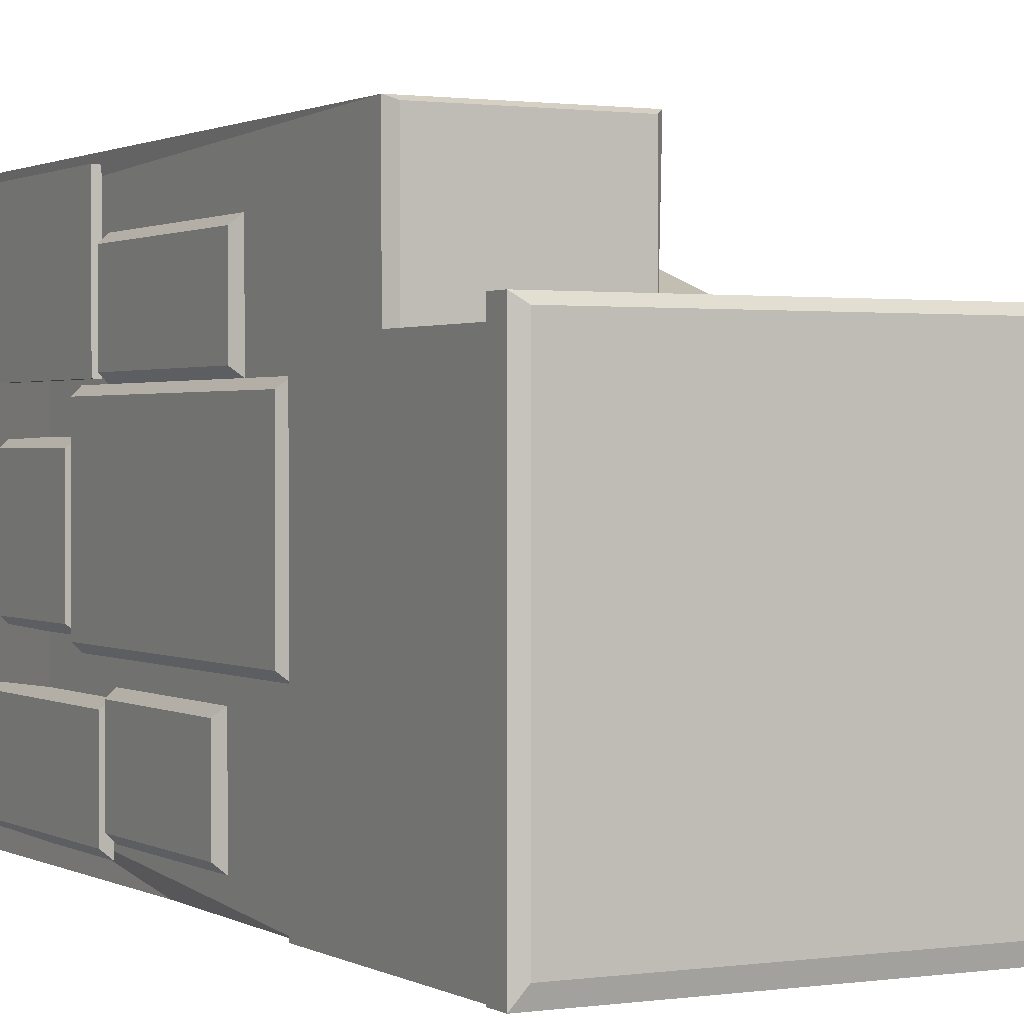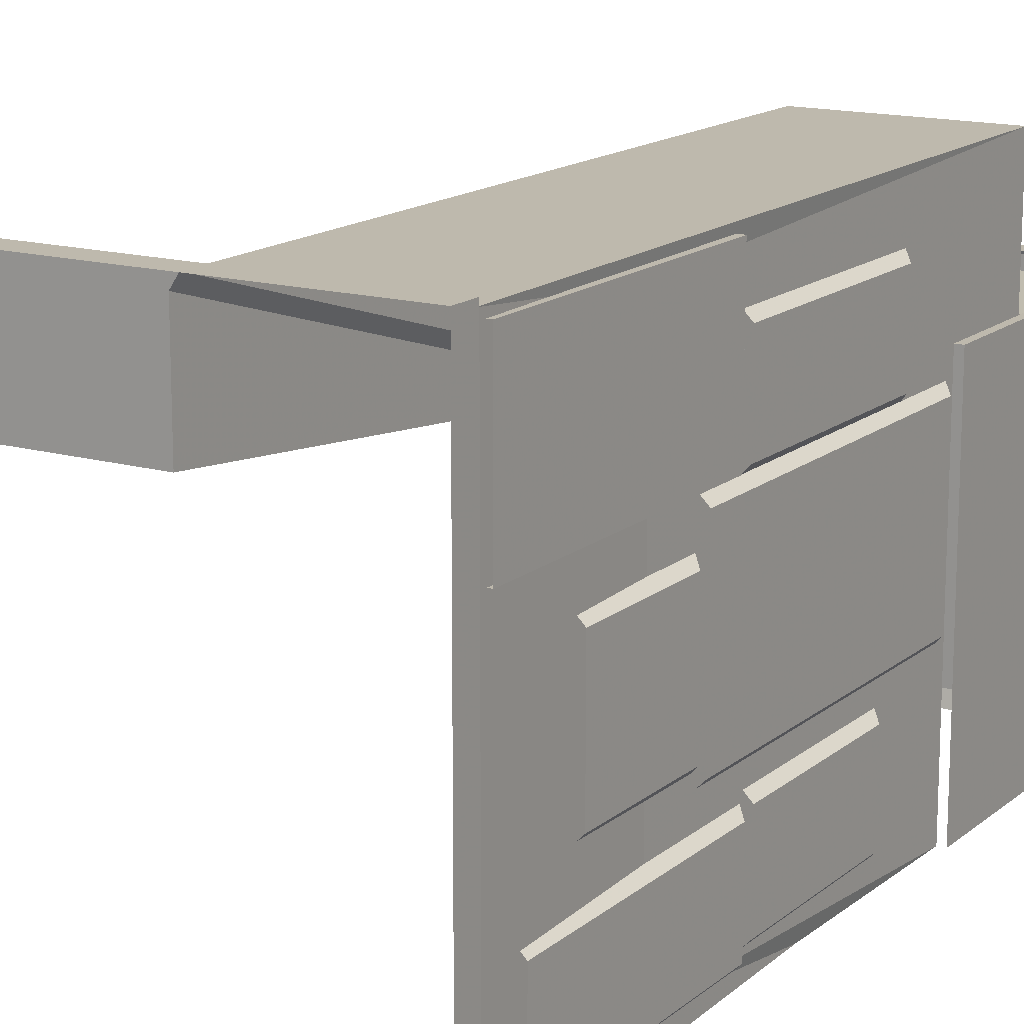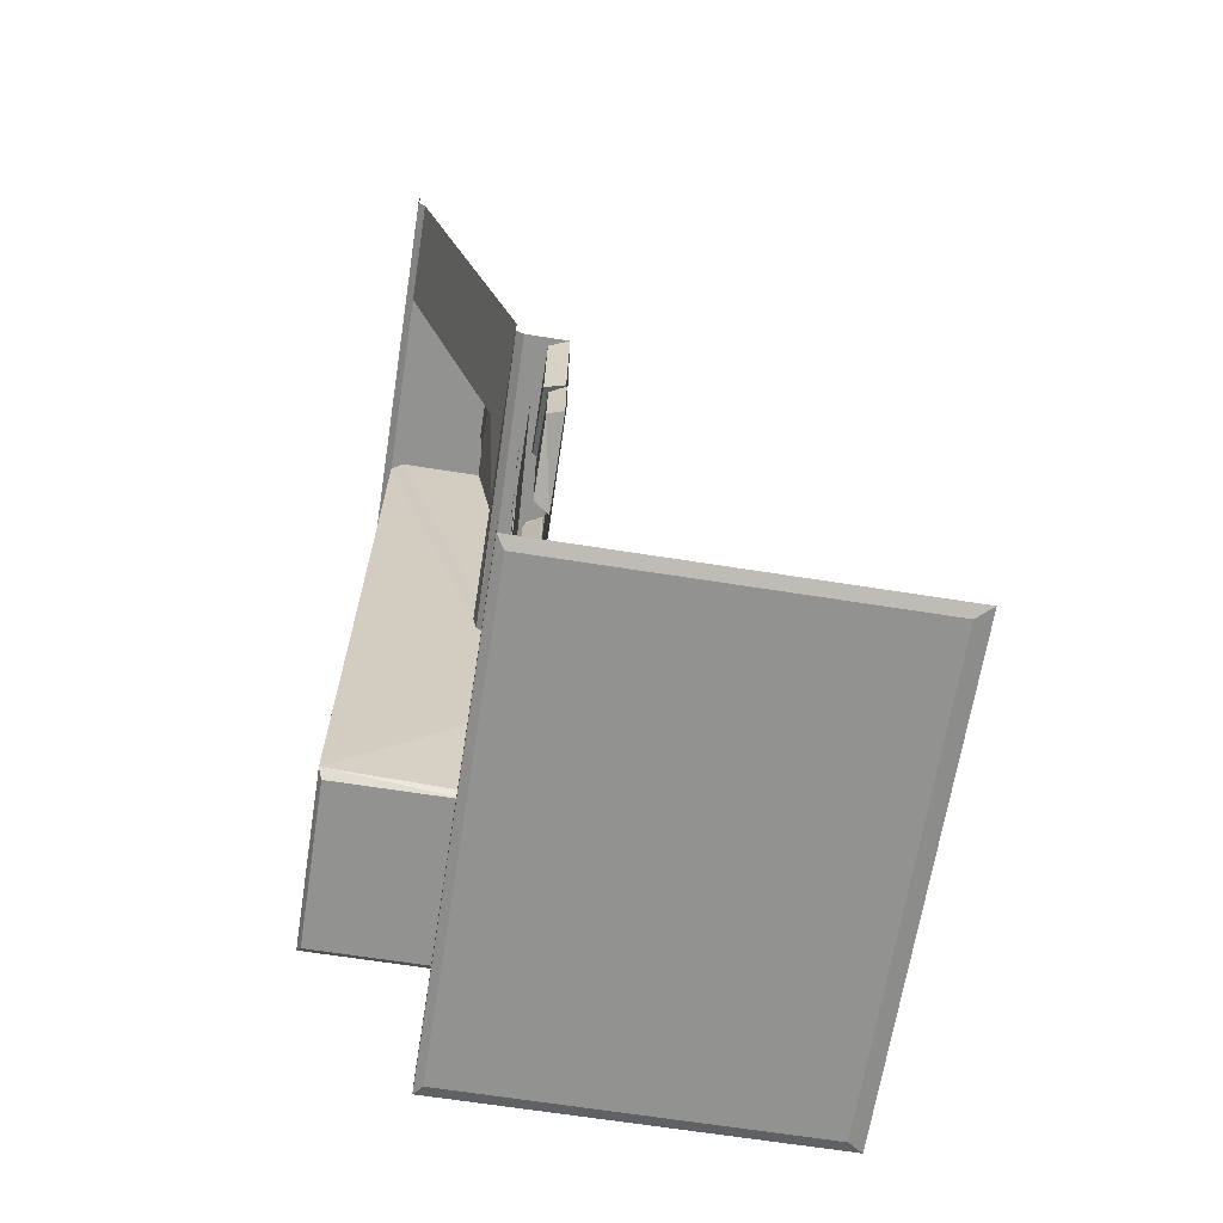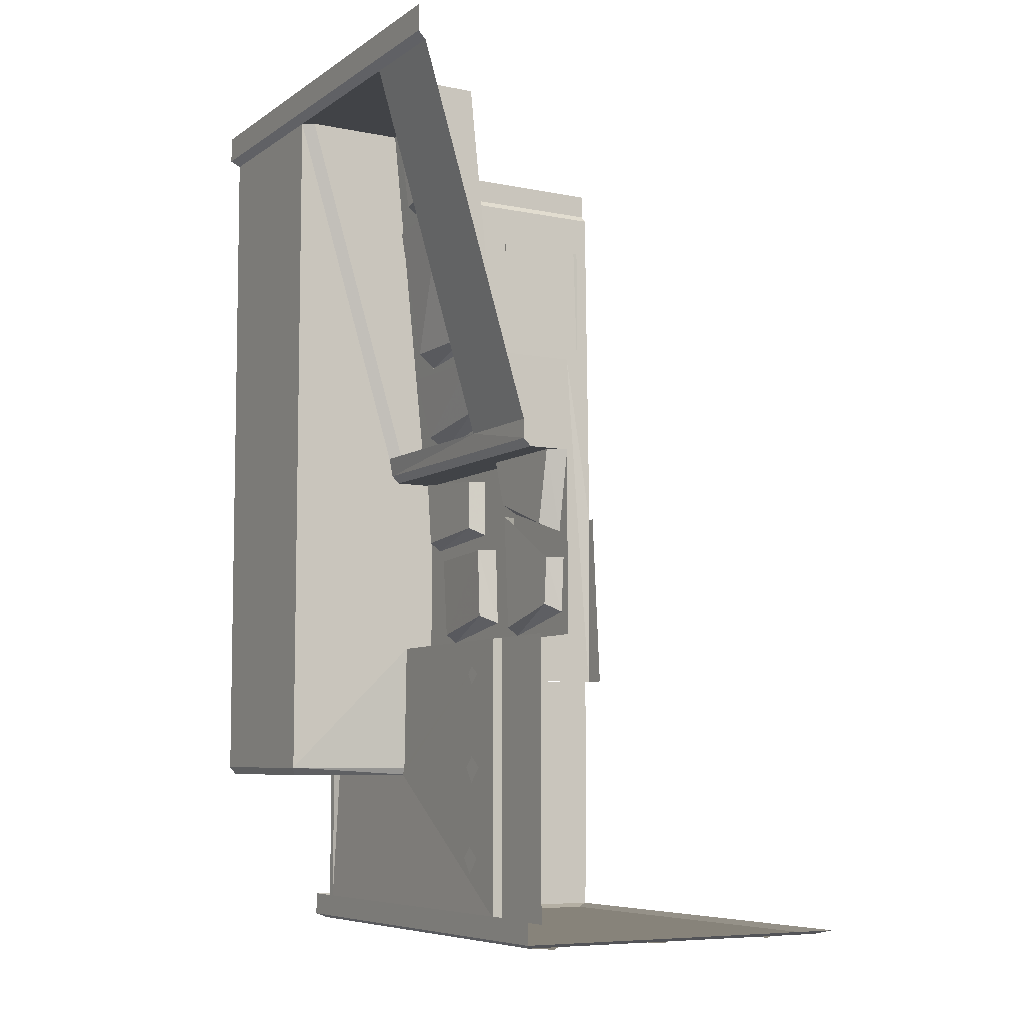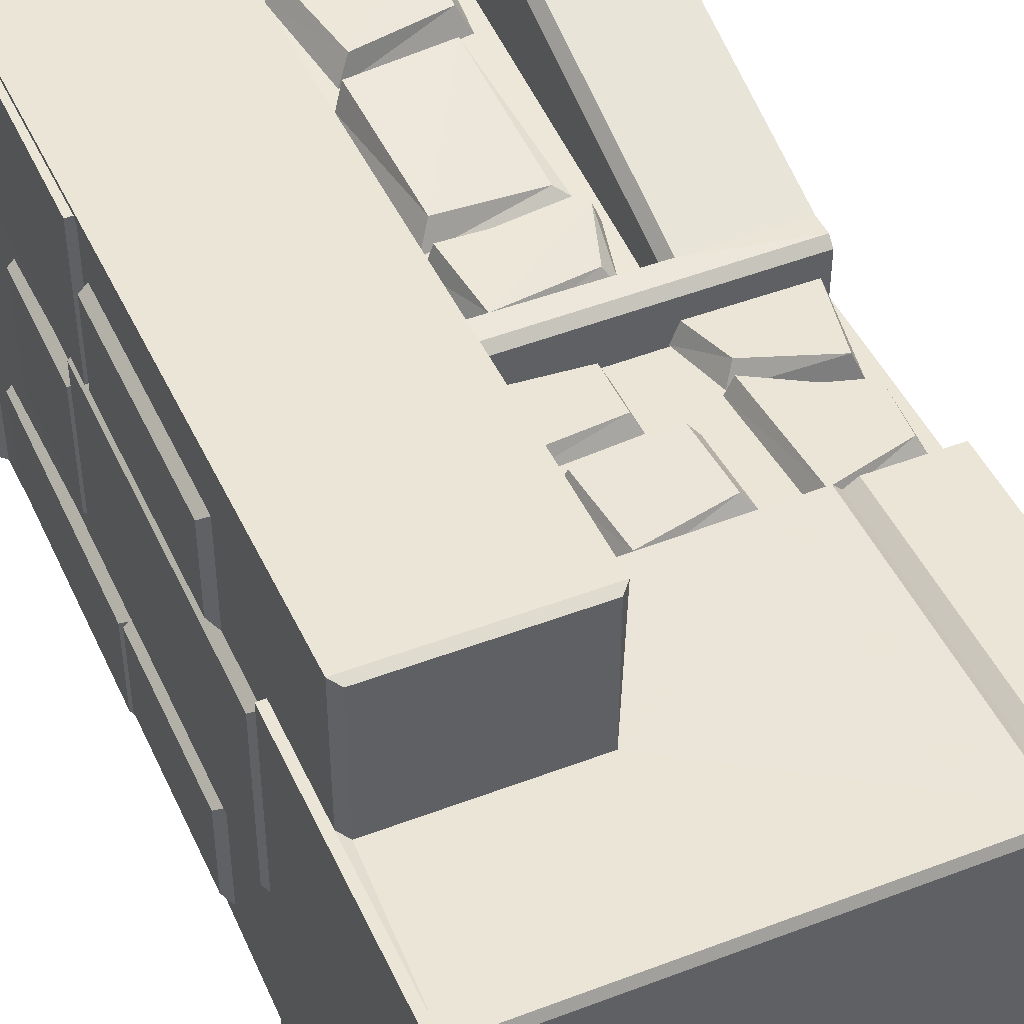
<metadata>
{"format":"obj","ext":"obj","renderer":"f3d","projection":"perspective","resolution":1024,"background":"white","views":[{"elev":1.1,"azim":-28.2,"up":"+Z"},{"elev":15.1,"azim":-148.6,"up":"+Z"},{"elev":-66.2,"azim":81.0,"up":"+Y"},{"elev":-7.3,"azim":60.3,"up":"+Y"},{"elev":45.9,"azim":-23.7,"up":"+Z"}]}
</metadata>
<code>
v 0.1953 -0.3047 0.2891
v 0.007812 -0.3281 0.2891
v 0.02344 -0.6016 0.25
v 0.2109 -0.5938 0.2344
v 0.2344 -0.6094 0.2188
v 0.2188 -0.3125 0.2422
v -0.007812 -0.3359 0.2422
v 0 -0.625 0.2031
v 0.3047 -1.25 0.2188
v -0.125 -1.531 0.2109
v 0.3047 -1.82 0.2188
v 0.3203 -1.25 0.2031
v 0.3203 -1.82 0.2031
v 0.3438 -1.25 0.2188
v 0.3438 -1.82 0.2188
v 0.5 -1.82 0.2188
v 0.5 -1.25 0.2188
v -0.4609 -1.531 0.2109
v -0.4766 -1.82 0.2188
v 0.4844 -0.875 0.1953
v 0.2734 -0.875 0.1953
v 0.3047 -0.9688 0.1953
v 0.4531 -1.023 0.1953
v 0.4688 -1.039 0.1562
v 0.5 -0.875 0.1562
v 0.2891 -0.9844 0.1562
v 0.2578 -0.875 0.1562
v 0.1953 -1.055 0.1953
v 0.02344 -1.062 0.1875
v 0.03906 -1.227 0.1875
v 0.2031 -1.195 0.1953
v 0.2266 -1.211 0.1641
v 0.2188 -1.055 0.1641
v 0.1406 -0.8984 0.1875
v -0.05469 -0.8828 0.1875
v -0.03906 -1.016 0.1875
v 0.1406 -1 0.1875
v 0.1562 -1.016 0.1562
v 0.1562 -0.8984 0.1562
v 0.4688 -1.094 0.1875
v 0.2969 -0.9922 0.1875
v 0.3125 -1.227 0.1875
v 0.4609 -1.188 0.1875
v 0.4766 -1.203 0.1562
v 0.4844 -1.094 0.1562
v 0.02344 -1.242 0.1562
v 0.007812 -1.062 0.1562
v -0.05469 -1.031 0.1562
v -0.07031 -0.8828 0.1562
v 0.2969 -1.242 0.1562
v 0.2812 -0.9922 0.1562
v -0.4766 -1.867 0.2344
v -0.4766 -1.867 -0.4688
v 0.4766 -1.867 -0.4688
v 0.4766 -1.867 0.2344
v -0.5 -1.859 0.25
v -0.5 -1.859 -0.5
v -0.2422 -1.859 -0.5
v 0.5 -1.859 -0.5
v 0.5 -1.859 0.25
v -0.5 -1.812 0.25
v -0.5 -1.812 -0.5
v 0.5 -0.05469 0.5
v 0.5 0 0.5
v -0.5 0 0.5
v -0.5 -0.05469 0.5
v 0.2891 -0.07031 0.4844
v 0.5 -0.07031 0.4844
v 0.5 -0.8203 0.2578
v 0.2891 -0.8203 0.2578
v 0.5 -0.8594 0.2578
v -0.1094 -0.8594 0.25
v -0.1094 -0.875 0.2344
v 0.5 -0.875 0.2422
v -0.1094 -0.875 0.1484
v -0.1094 -1.25 0.1484
v 0.5 -1.25 0.1562
v -0.1094 -0.07031 0.4844
v -0.09375 -0.07031 0.4609
v 0.2734 -0.07031 0.4609
v 0.2734 -0.8203 0.2344
v 0.2734 -0.07031 0.2578
v 0.2734 -0.8203 0.1797
v -0.09375 -0.07031 0.2578
v -0.09375 -0.8203 0.1797
v -0.09375 -0.8203 0.2344
v -0.1094 -0.8203 0.2578
v -0.1094 -1.516 0.4844
v 0.5 -1.812 0.25
v -0.3672 -1.875 0.1875
v -0.3984 -1.875 0.1562
v -0.3672 -1.875 0.1328
v -0.3438 -1.875 0.1562
v -0.3828 -1.875 -0.07812
v -0.4219 -1.875 -0.1094
v -0.3828 -1.875 -0.1484
v -0.3516 -1.875 -0.1094
v -0.375 -1.875 -0.375
v -0.4062 -1.875 -0.3984
v -0.375 -1.875 -0.4297
v -0.3516 -1.875 -0.3984
v 0.4062 -1.875 0.1953
v 0.375 -1.875 0.1562
v 0.4062 -1.875 0.125
v 0.4453 -1.875 0.1562
v 0.3984 -1.875 -0.09375
v 0.375 -1.875 -0.1172
v 0.3984 -1.875 -0.1484
v 0.4297 -1.875 -0.1172
v 0.3984 -1.875 -0.3594
v 0.375 -1.875 -0.3828
v 0.3984 -1.875 -0.4141
v 0.4297 -1.875 -0.3828
v 0.4375 -1.703 0.2266
v 0.4062 -1.68 0.2266
v 0.3828 -1.703 0.2266
v 0.4062 -1.734 0.2266
v 0.4375 -1.516 0.2266
v 0.4141 -1.492 0.2266
v 0.3906 -1.516 0.2266
v 0.4141 -1.539 0.2266
v 0.4453 -1.32 0.2266
v 0.4141 -1.297 0.2266
v 0.3906 -1.32 0.2266
v 0.4141 -1.352 0.2266
v 0.25 -1.703 0.2266
v 0.2188 -1.68 0.2266
v 0.1953 -1.703 0.2266
v 0.2188 -1.734 0.2266
v 0.2578 -1.516 0.2266
v 0.2266 -1.492 0.2266
v 0.2031 -1.516 0.2266
v 0.2266 -1.547 0.2266
v 0.25 -1.32 0.2266
v 0.2266 -1.305 0.2266
v 0.2109 -1.32 0.2266
v 0.2266 -1.344 0.2266
v 0.03125 -0.7891 0.2266
v 0.2109 -0.7578 0.2188
v 0.2422 -0.6562 0.2422
v 0.007812 -0.6562 0.25
v -0.007812 -0.6562 0.2031
v 0.01562 -0.8125 0.1797
v 0.2344 -0.7734 0.1797
v 0.2578 -0.6562 0.2031
v 0.03906 -0.2734 0.2891
v 0.2344 -0.07812 0.2969
v 0.007812 -0.08594 0.2969
v -0.01562 -0.07812 0.2578
v 0.01562 -0.2891 0.2422
v 0.2188 -0.2344 0.2891
v 0.2422 -0.25 0.2422
v 0.2578 -0.07031 0.2578
v -0.4844 -0.07031 0.4844
v -0.4766 -1.516 0.4844
v -0.125 -1.531 0.4766
v -0.1172 -1.516 0.2109
v -0.1094 -1.25 0.2109
v -0.4609 -1.531 0.4766
v -0.4766 -1.516 0.2188
v -0.4766 -1.297 0.2188
v -0.4922 -1.297 0.2188
v -0.4922 -1.82 0.2188
v -0.4922 -1.82 -0.5
v -0.4922 -1.297 -0.5
v -0.5 0 -0.5
v -0.5 -0.05469 -0.5
v -0.4844 -0.07031 -0.4375
v -0.4844 -0.07031 0.4453
v -0.4766 -0.4531 0.4453
v -0.4766 -0.9141 0.2188
v -0.4766 -1.297 -0.375
v -0.4766 -0.9141 -0.375
v -0.4766 -0.4531 -0.4375
v -0.4766 -1.297 -0.5
v -0.4688 -0.875 -0.5
v -0.4531 -0.875 -0.5
v -0.4219 -1.297 -0.5
v -0.4844 -0.07031 -0.5
v -0.4922 -1.484 0.1016
v -0.4922 -1.484 -0.4141
v -0.4922 -1.797 -0.4141
v -0.4922 -1.797 0.1016
v -0.4922 -1.703 0.07031
v -0.4922 -1.703 -0.3828
v -0.4922 -1.766 -0.3828
v -0.4922 -1.766 0.07031
v -0.4922 -1.609 0.07031
v -0.4922 -1.609 -0.3828
v -0.4922 -1.672 -0.3828
v -0.4922 -1.672 0.07031
v -0.4922 -1.516 0.07031
v -0.4922 -1.516 -0.3828
v -0.4922 -1.578 -0.3828
v -0.4922 -1.578 0.07031
v -0.4922 -1.688 0.07031
v -0.4922 -1.688 -0.3828
v -0.4922 -1.594 0.07031
v -0.4922 -1.594 -0.3828
v -0.4922 -1.5 0.07031
v -0.4922 -1.5 -0.3828
v -0.4922 -0.1641 -0.2656
v -0.4922 -0.1641 -0.4531
v -0.4922 -0.6797 -0.4531
v -0.4922 -0.6797 -0.2656
v -0.4766 -0.6953 -0.25
v -0.4766 -0.1641 -0.25
v -0.4922 -0.2891 0.08594
v -0.4922 -0.2891 -0.1562
v -0.4922 -0.5547 -0.1562
v -0.4922 -0.5547 0.08594
v -0.4766 -0.5703 0.1016
v -0.4766 -0.2891 0.1016
v -0.4922 -0.6797 0.3594
v -0.4922 -0.6797 0.1875
v -0.4922 -1.117 0.1875
v -0.4922 -1.117 0.3594
v -0.4766 -1.133 0.375
v -0.4766 -0.6797 0.375
v -0.4922 -0.7031 -0.25
v -0.4922 -0.7031 -0.4297
v -0.4922 -1.062 -0.4297
v -0.4922 -1.062 -0.25
v -0.4766 -1.078 -0.2344
v -0.4766 -0.7031 -0.2344
v -0.4922 -0.5781 0.1562
v -0.4922 -0.5781 -0.1797
v -0.4922 -1.258 -0.1797
v -0.4922 -1.258 0.1562
v -0.4766 -1.273 0.1719
v -0.4766 -0.5781 0.1719
v -0.4922 -0.09375 0.4688
v -0.4922 -0.09375 0.1797
v -0.4922 -0.6562 0.1797
v -0.4922 -0.6562 0.4688
v -0.4766 -0.6562 0.4688
v -0.4766 -0.09375 0.4688
v -0.4766 -0.6953 -0.4688
v -0.4766 -0.1641 -0.4688
v -0.4766 -0.5703 -0.1719
v -0.4766 -0.2891 -0.1719
v -0.4766 -1.133 0.1719
v -0.4766 -0.6797 0.1719
v -0.4766 -1.078 -0.4453
v -0.4766 -0.7031 -0.4453
v -0.4766 -1.273 -0.1953
v -0.4766 -0.5781 -0.1953
v -0.4766 -0.6562 0.1797
v -0.4766 -0.09375 0.1797
v -0.4922 -0.1172 0.4609
v -0.4922 -0.1172 0.2109
v -0.4922 -0.625 0.2109
v -0.4922 -0.625 0.4609
v -0.4922 -0.5312 0.4453
v -0.4922 -0.5312 0.2266
v -0.4922 -0.5938 0.2266
v -0.4922 -0.5938 0.4453
v -0.4922 -0.4375 0.4453
v -0.4922 -0.4375 0.2266
v -0.4922 -0.5 0.2266
v -0.4922 -0.5 0.4453
v -0.4922 -0.3438 0.4453
v -0.4922 -0.3438 0.2266
v -0.4922 -0.4062 0.2266
v -0.4922 -0.4062 0.4453
v -0.4922 -0.5156 0.4453
v -0.4922 -0.5156 0.2266
v -0.4922 -0.4219 0.4453
v -0.4922 -0.4219 0.2266
v -0.4922 -0.3281 0.4453
v -0.4922 -0.3281 0.2266
v -0.4922 -0.25 0.4453
v -0.4922 -0.25 0.2266
v -0.4922 -0.3125 0.2266
v -0.4922 -0.3125 0.4453
v -0.4922 -0.2344 0.4453
v -0.4922 -0.2344 0.2266
v -0.4922 -0.1562 0.4453
v -0.4922 -0.1562 0.2266
v -0.4922 -0.2188 0.2266
v -0.4922 -0.2188 0.4453
v -0.4922 -0.1406 0.4453
v -0.4922 -0.1406 0.2266
f 1 2 3
f 1 3 4
f 138 139 140
f 138 140 141
f 146 147 148
f 146 151 147
f 1 4 5
f 1 5 6
f 3 2 7
f 3 7 8
f 3 8 4
f 4 8 5
f 28 31 32
f 28 32 33
f 31 30 46
f 31 46 32
f 30 29 47
f 30 47 46
f 138 141 142
f 138 142 143
f 138 143 139
f 139 143 144
f 139 144 140
f 140 144 145
f 146 148 149
f 146 149 150
f 146 150 151
f 147 151 152
f 147 152 153
f 150 152 151
f 9 10 11
f 14 15 16
f 14 16 17
f 10 18 19
f 10 19 11
f 52 53 54
f 52 54 55
f 52 55 56
f 55 60 56
f 56 60 61
f 56 61 57
f 57 61 62
f 63 64 65
f 63 65 66
f 63 66 67
f 63 67 68
f 68 67 69
f 69 67 70
f 69 70 71
f 71 70 72
f 71 72 73
f 71 73 74
f 74 73 75
f 74 75 25
f 66 78 67
f 67 78 79
f 67 79 80
f 67 80 70
f 70 80 81
f 81 80 82
f 81 82 83
f 85 84 86
f 86 84 79
f 86 79 87
f 87 79 78
f 87 78 88
f 87 88 72
f 87 72 70
f 84 82 80
f 84 80 79
f 61 60 89
f 66 154 78
f 78 154 88
f 88 154 155
f 88 155 156
f 88 156 10
f 88 10 157
f 88 157 158
f 88 158 75
f 88 75 73
f 88 73 72
f 9 158 157
f 9 157 10
f 159 155 160
f 159 160 18
f 159 18 10
f 159 10 156
f 159 156 155
f 155 161 160
f 160 161 162
f 160 162 19
f 160 19 18
f 75 158 76
f 19 162 163
f 163 162 164
f 164 162 165
f 66 65 166
f 66 166 167
f 66 167 168
f 66 168 169
f 66 169 154
f 154 169 170
f 154 170 155
f 155 170 161
f 161 170 171
f 172 173 174
f 172 174 175
f 175 174 176
f 175 176 177
f 175 177 178
f 170 174 173
f 170 173 171
f 167 179 168
f 168 179 174
f 180 181 182
f 180 182 183
f 250 251 252
f 250 252 253
f 174 179 176
f 9 11 12
f 12 11 13
f 53 57 58
f 53 58 54
f 54 58 59
f 185 184 196
f 185 196 197
f 189 188 198
f 189 198 199
f 193 192 200
f 193 200 201
f 255 254 266
f 255 266 267
f 259 258 268
f 259 268 269
f 263 262 270
f 263 270 271
f 273 272 276
f 273 276 277
f 279 278 282
f 279 282 283
f 12 13 14
f 14 13 15
f 52 56 53
f 53 56 57
f 54 59 55
f 55 59 60
f 20 21 22
f 20 22 23
f 34 35 36
f 34 36 37
f 20 23 24
f 20 24 25
f 23 22 26
f 23 26 24
f 22 21 27
f 22 27 26
f 34 37 38
f 34 38 39
f 37 36 48
f 37 48 38
f 36 35 49
f 36 49 48
f 25 75 76
f 25 76 77
f 83 82 84
f 83 84 85
f 28 29 30
f 28 30 31
f 40 41 42
f 40 42 43
f 40 43 44
f 40 44 45
f 43 42 50
f 43 50 44
f 42 41 51
f 42 51 50
f 90 91 92
f 90 92 93
f 94 95 96
f 94 96 97
f 98 99 100
f 98 100 101
f 102 103 104
f 102 104 105
f 106 107 108
f 106 108 109
f 110 111 112
f 110 112 113
f 114 115 116
f 114 116 117
f 118 119 120
f 118 120 121
f 122 123 124
f 122 124 125
f 126 127 128
f 126 128 129
f 130 131 132
f 130 132 133
f 134 135 136
f 134 136 137
f 161 171 172
f 172 171 173
f 168 174 169
f 169 174 170
f 226 227 228
f 226 228 229
f 232 233 234
f 232 234 235
f 232 235 236
f 232 236 237
f 235 234 248
f 235 248 236
f 234 233 249
f 234 249 248
f 184 185 186
f 184 186 187
f 188 189 190
f 188 190 191
f 192 193 194
f 192 194 195
f 254 255 256
f 254 256 257
f 258 259 260
f 258 260 261
f 262 263 264
f 262 264 265
f 272 273 274
f 272 274 275
f 278 279 280
f 278 280 281
f 202 203 204
f 202 204 205
f 208 209 210
f 208 210 211
f 214 215 216
f 214 216 217
f 220 221 222
f 220 222 223
f 202 205 206
f 202 206 207
f 208 211 212
f 208 212 213
f 214 217 218
f 214 218 219
f 220 223 224
f 220 224 225
f 226 229 230
f 226 230 231
f 205 204 238
f 205 238 206
f 204 203 239
f 204 239 238
f 211 210 240
f 211 240 212
f 210 209 241
f 210 241 240
f 217 216 242
f 217 242 218
f 216 215 243
f 216 243 242
f 223 222 244
f 223 244 224
f 222 221 245
f 222 245 244
f 229 228 246
f 229 246 230
f 228 227 247
f 228 247 246

</code>
